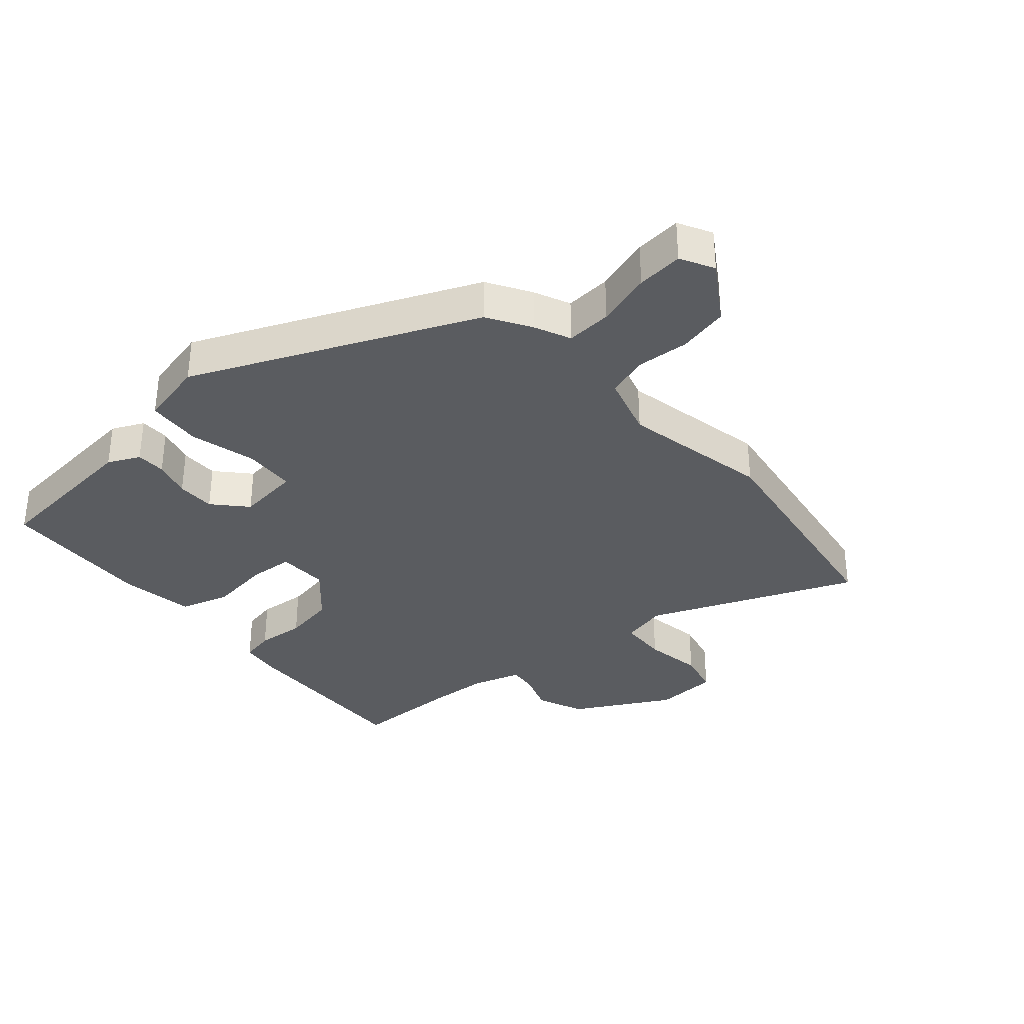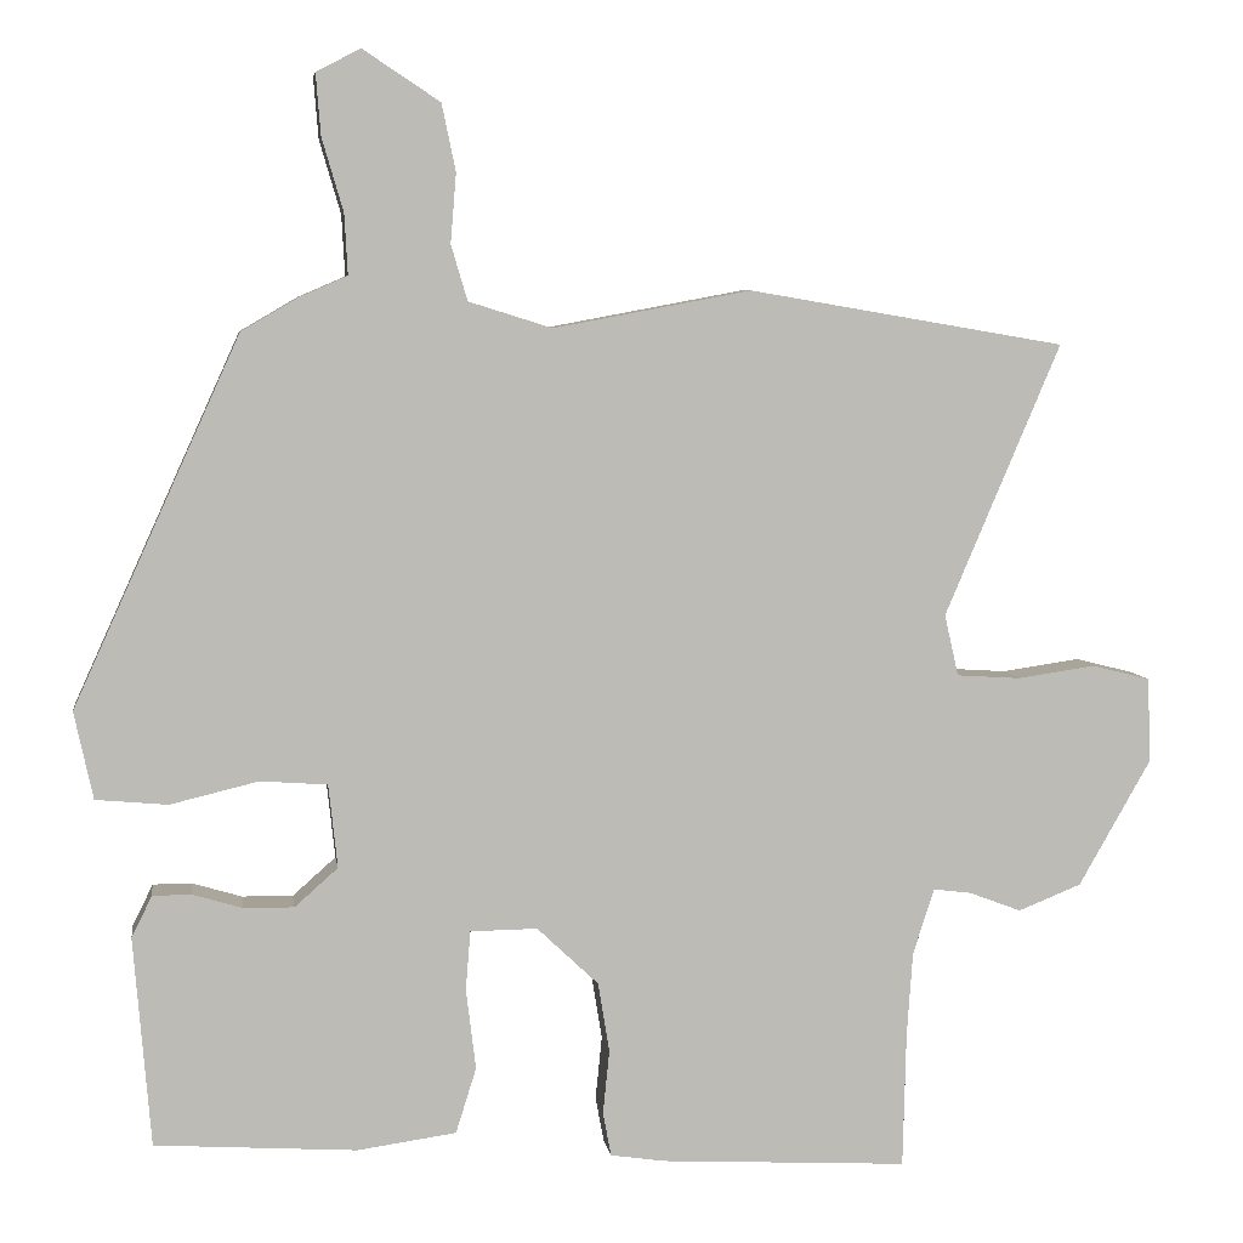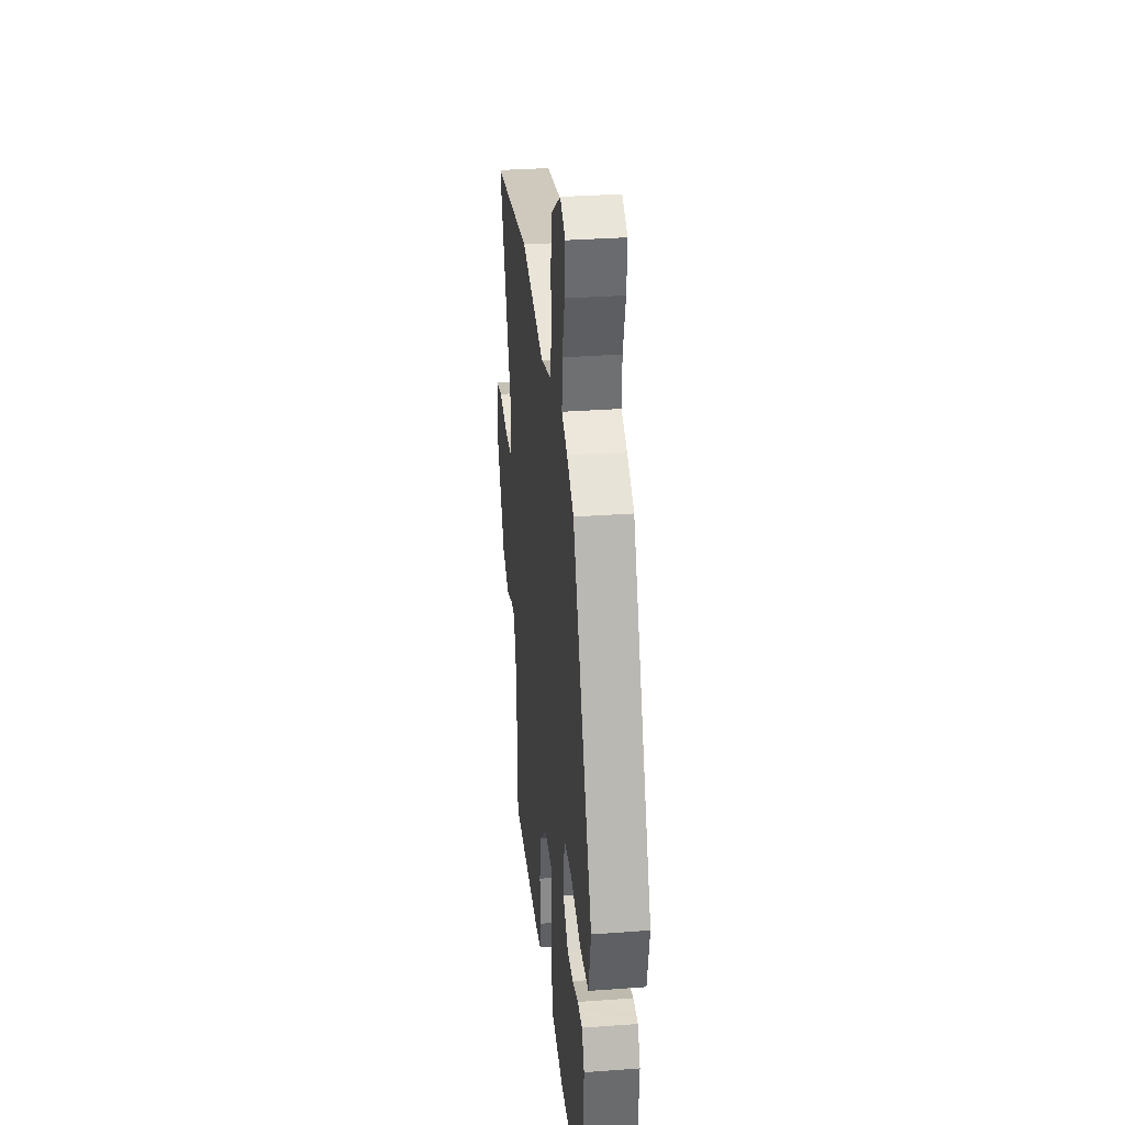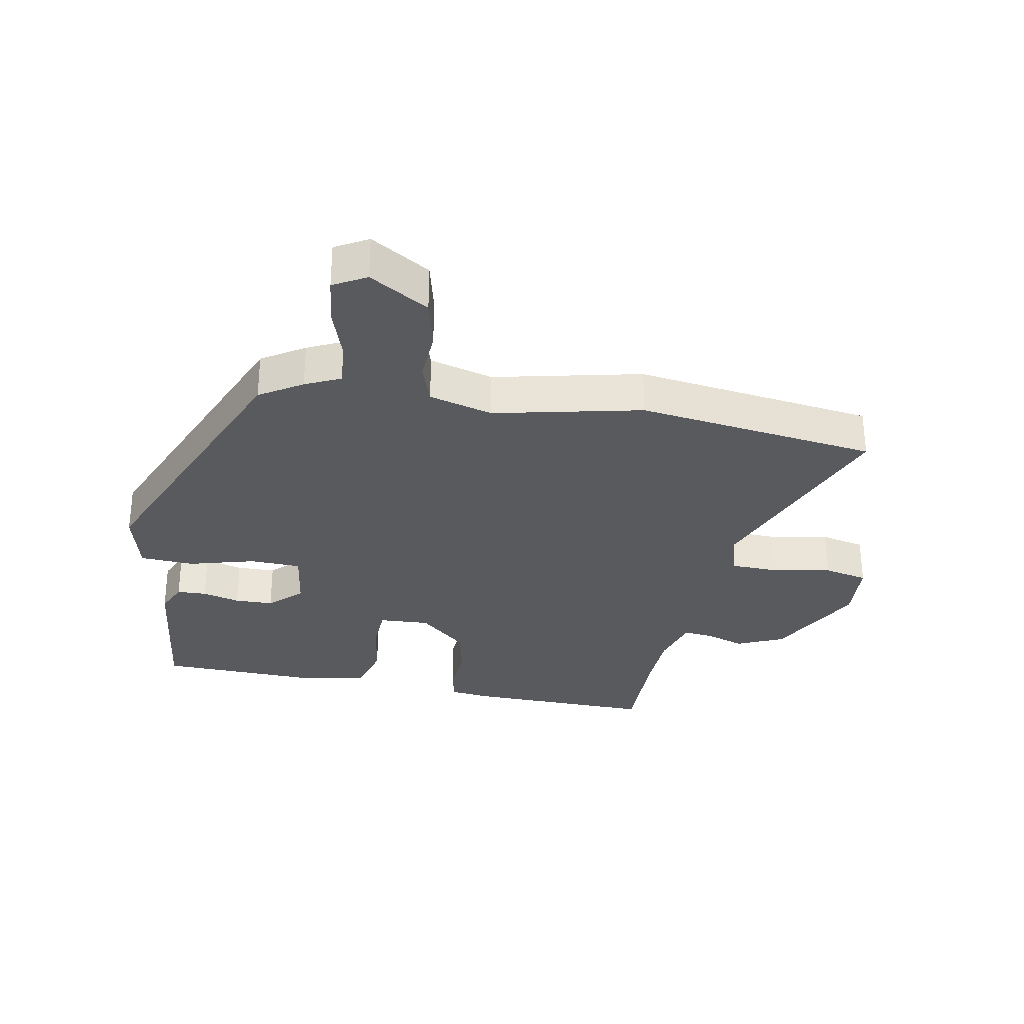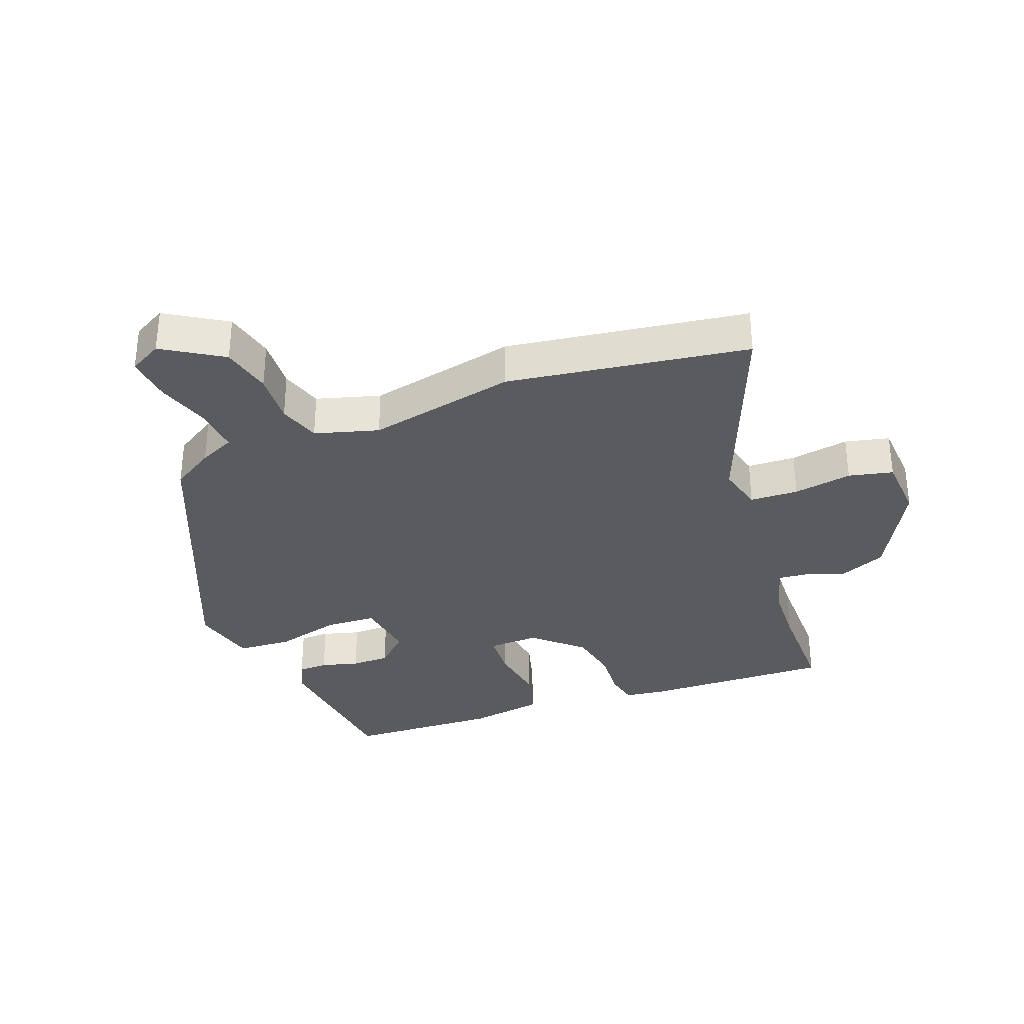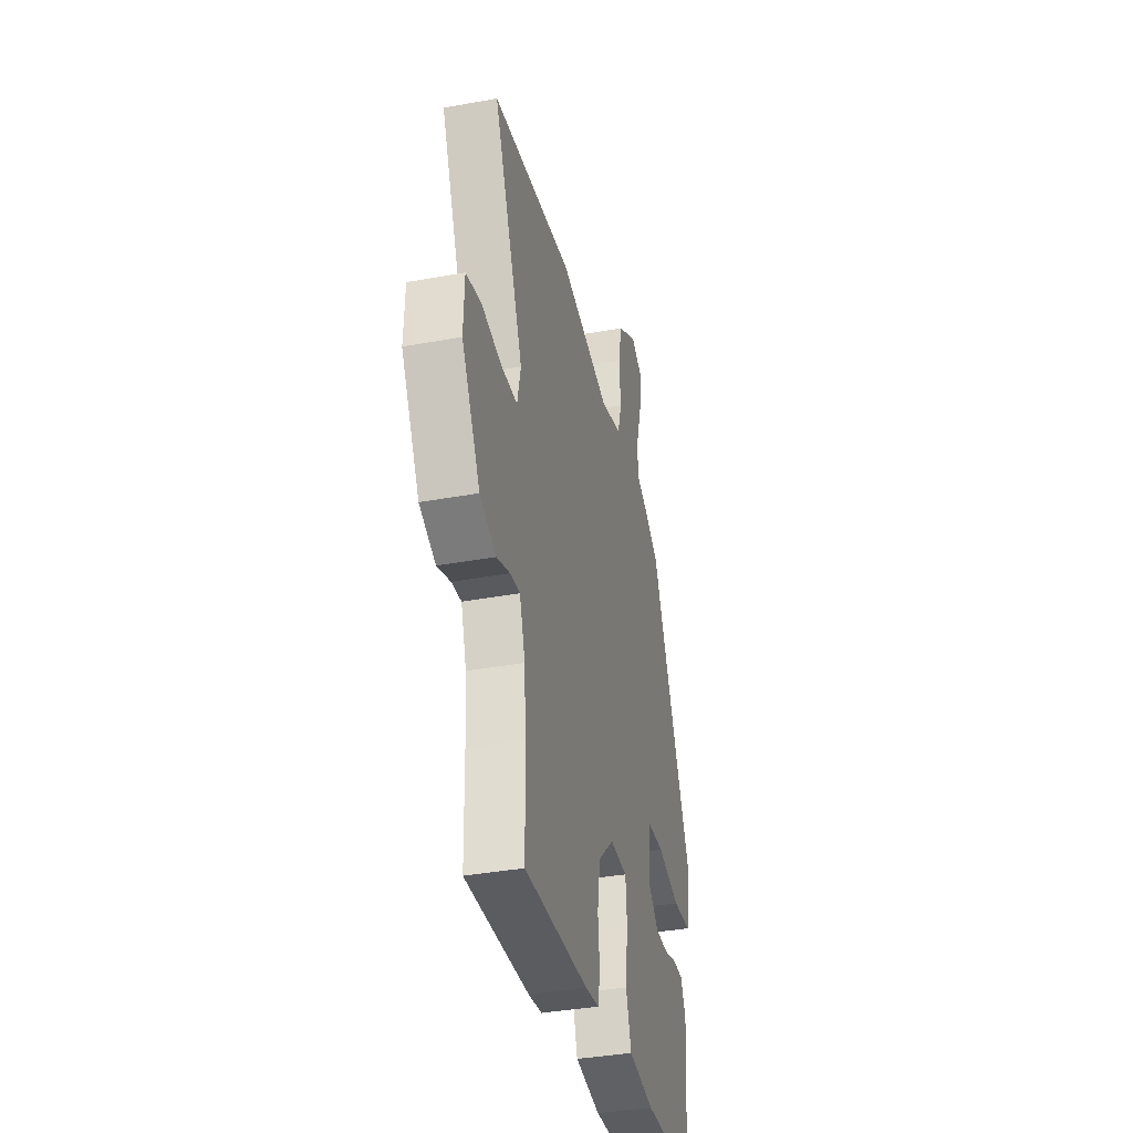
<metadata>
{"format":"obj","ext":"obj","renderer":"f3d","projection":"perspective","resolution":1024,"background":"white","views":[{"elev":-34.2,"azim":-48.1,"up":"+Y"},{"elev":6.2,"azim":-8.0,"up":"+Z"},{"elev":32.4,"azim":-95.9,"up":"+Z"},{"elev":-30.8,"azim":-8.6,"up":"+Y"},{"elev":-33.0,"azim":22.2,"up":"+Y"},{"elev":-37.7,"azim":103.1,"up":"+Z"}]}
</metadata>
<code>
v 0.301 0.07 0.534
v 0.687 0.07 0.468
v 0.546 0.07 0.136
v 0.563 0.07 0.061
v 0.641 0.07 0.056
v 0.736 0.07 0.07
v 0.807 0.07 0.052
v 0.811 0.07 -0.051
v 0.723 0.07 -0.206
v 0.646 0.07 -0.237
v 0.583 0.07 -0.213
v 0.536 0.07 -0.207
v 0.51 0.07 -0.288
v 0.503 0.07 -0.39
v 0.499 0.07 -0.556
v 0.196 0.07 -0.54
v 0.13 0.07 -0.53
v 0.12 0.07 -0.476
v 0.128 0.07 -0.398
v 0.114 0.07 -0.313
v 0.039 0.07 -0.242
v -0.043 0.07 -0.243
v -0.049 0.07 -0.315
v -0.037 0.07 -0.414
v -0.062 0.07 -0.494
v -0.183 0.07 -0.511
v -0.43 0.07 -0.495
v -0.451 0.07 -0.239
v -0.426 0.07 -0.188
v -0.378 0.07 -0.188
v -0.318 0.07 -0.206
v -0.256 0.07 -0.207
v -0.203 0.07 -0.16
v -0.214 0.07 -0.058
v -0.296 0.07 -0.052
v -0.404 0.07 -0.078
v -0.492 0.07 -0.07
v -0.515 0.07 0.037
v -0.312 0.07 0.485
v -0.242 0.07 0.526
v -0.184 0.07 0.551
v -0.188 0.07 0.625
v -0.214 0.07 0.714
v -0.22 0.07 0.789
v -0.166 0.07 0.817
v -0.072 0.07 0.755
v -0.055 0.07 0.673
v -0.062 0.07 0.589
v -0.042 0.07 0.521
v 0.06 0.07 0.489
v 0.301 0 0.534
v 0.687 0 0.468
v 0.546 0 0.136
v 0.563 0 0.061
v 0.641 0 0.056
v 0.736 0 0.07
v 0.807 0 0.052
v 0.811 0 -0.051
v 0.723 0 -0.206
v 0.646 0 -0.237
v 0.583 0 -0.213
v 0.536 0 -0.207
v 0.51 0 -0.288
v 0.503 0 -0.39
v 0.499 0 -0.556
v 0.196 0 -0.54
v 0.13 0 -0.53
v 0.12 0 -0.476
v 0.128 0 -0.398
v 0.114 0 -0.313
v 0.039 0 -0.242
v -0.043 0 -0.243
v -0.049 0 -0.315
v -0.037 0 -0.414
v -0.062 0 -0.494
v -0.183 0 -0.511
v -0.43 0 -0.495
v -0.451 0 -0.239
v -0.426 0 -0.188
v -0.378 0 -0.188
v -0.318 0 -0.206
v -0.256 0 -0.207
v -0.203 0 -0.16
v -0.214 0 -0.058
v -0.296 0 -0.052
v -0.404 0 -0.078
v -0.492 0 -0.07
v -0.515 0 0.037
v -0.312 0 0.485
v -0.242 0 0.526
v -0.184 0 0.551
v -0.188 0 0.625
v -0.214 0 0.714
v -0.22 0 0.789
v -0.166 0 0.817
v -0.072 0 0.755
v -0.055 0 0.673
v -0.062 0 0.589
v -0.042 0 0.521
v 0.06 0 0.489
f 45 46 47 48
f 45 48 49
f 42 43 44 45
f 41 42 45 49
f 40 41 49 50
f 38 39 40 50
f 35 36 37 38
f 34 35 38 50
f 28 29 30 31
f 28 31 32
f 27 28 32
f 26 27 32 33
f 23 24 25 26
f 22 23 26 33
f 16 17 18 19
f 14 15 16 19
f 13 14 19 20
f 12 13 20 21
f 8 9 10 11
f 8 11 12
f 5 6 7 8
f 4 5 8 12
f 3 4 12 21
f 22 33 34 50
f 3 21 22 50
f 1 2 3 50
f 98 97 96 95
f 99 98 95
f 95 94 93 92
f 99 95 92 91
f 100 99 91 90
f 100 90 89 88
f 88 87 86 85
f 100 88 85 84
f 81 80 79 78
f 82 81 78
f 82 78 77
f 83 82 77 76
f 76 75 74 73
f 83 76 73 72
f 69 68 67 66
f 69 66 65 64
f 70 69 64 63
f 71 70 63 62
f 61 60 59 58
f 62 61 58
f 58 57 56 55
f 62 58 55 54
f 71 62 54 53
f 100 84 83 72
f 100 72 71 53
f 100 53 52 51
f 1 51 52 2
f 2 52 53 3
f 3 53 54 4
f 4 54 55 5
f 5 55 56 6
f 6 56 57 7
f 7 57 58 8
f 8 58 59 9
f 9 59 60 10
f 10 60 61 11
f 11 61 62 12
f 12 62 63 13
f 13 63 64 14
f 14 64 65 15
f 15 65 66 16
f 16 66 67 17
f 17 67 68 18
f 18 68 69 19
f 19 69 70 20
f 20 70 71 21
f 21 71 72 22
f 22 72 73 23
f 23 73 74 24
f 24 74 75 25
f 25 75 76 26
f 26 76 77 27
f 27 77 78 28
f 28 78 79 29
f 29 79 80 30
f 30 80 81 31
f 31 81 82 32
f 32 82 83 33
f 33 83 84 34
f 34 84 85 35
f 35 85 86 36
f 36 86 87 37
f 37 87 88 38
f 38 88 89 39
f 39 89 90 40
f 40 90 91 41
f 41 91 92 42
f 42 92 93 43
f 43 93 94 44
f 44 94 95 45
f 45 95 96 46
f 46 96 97 47
f 47 97 98 48
f 48 98 99 49
f 49 99 100 50
f 50 100 51 1

</code>
